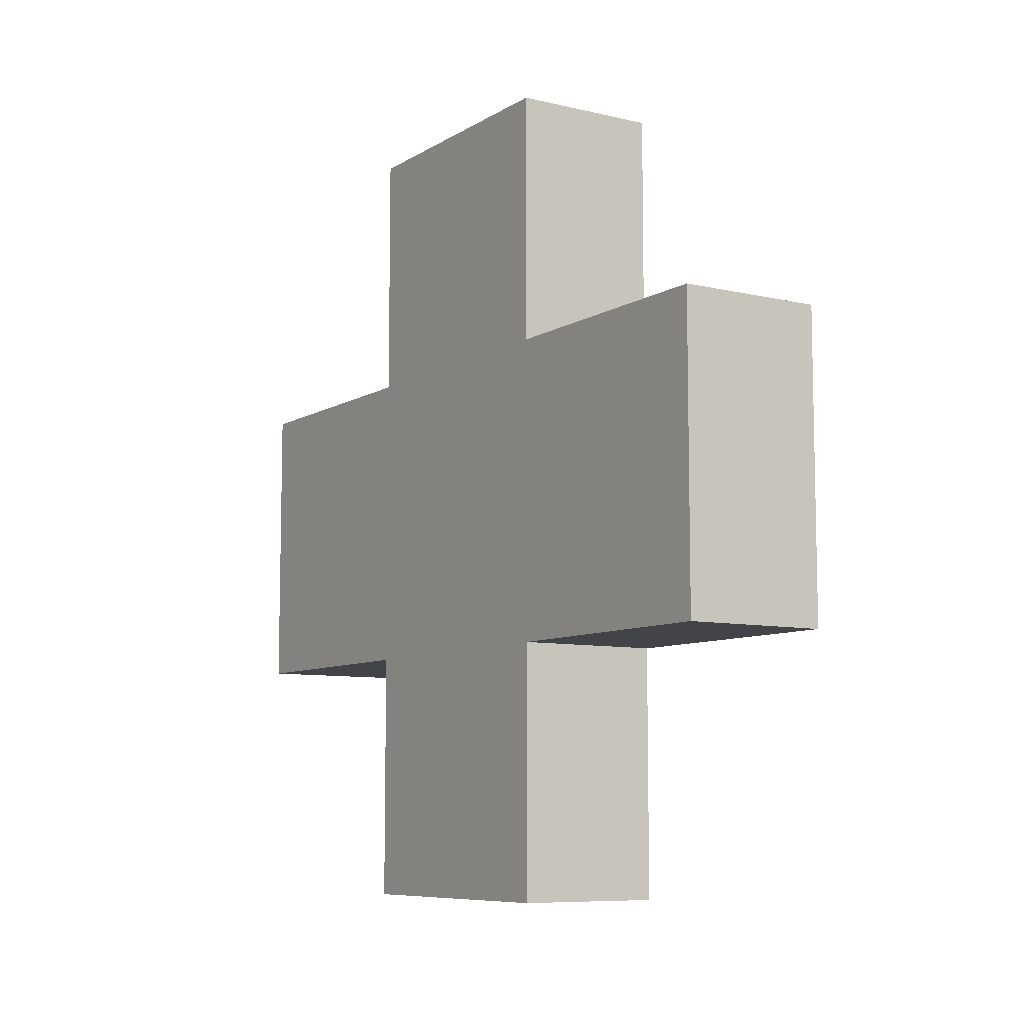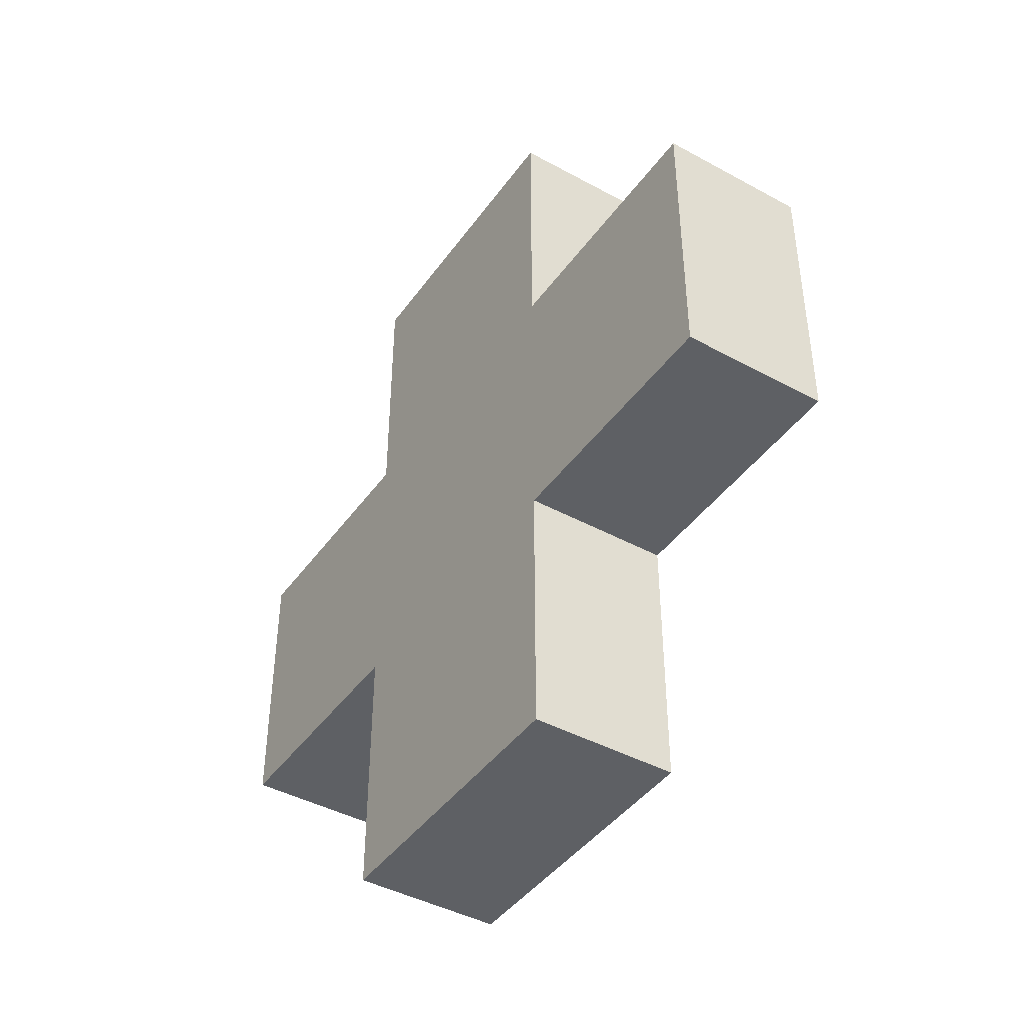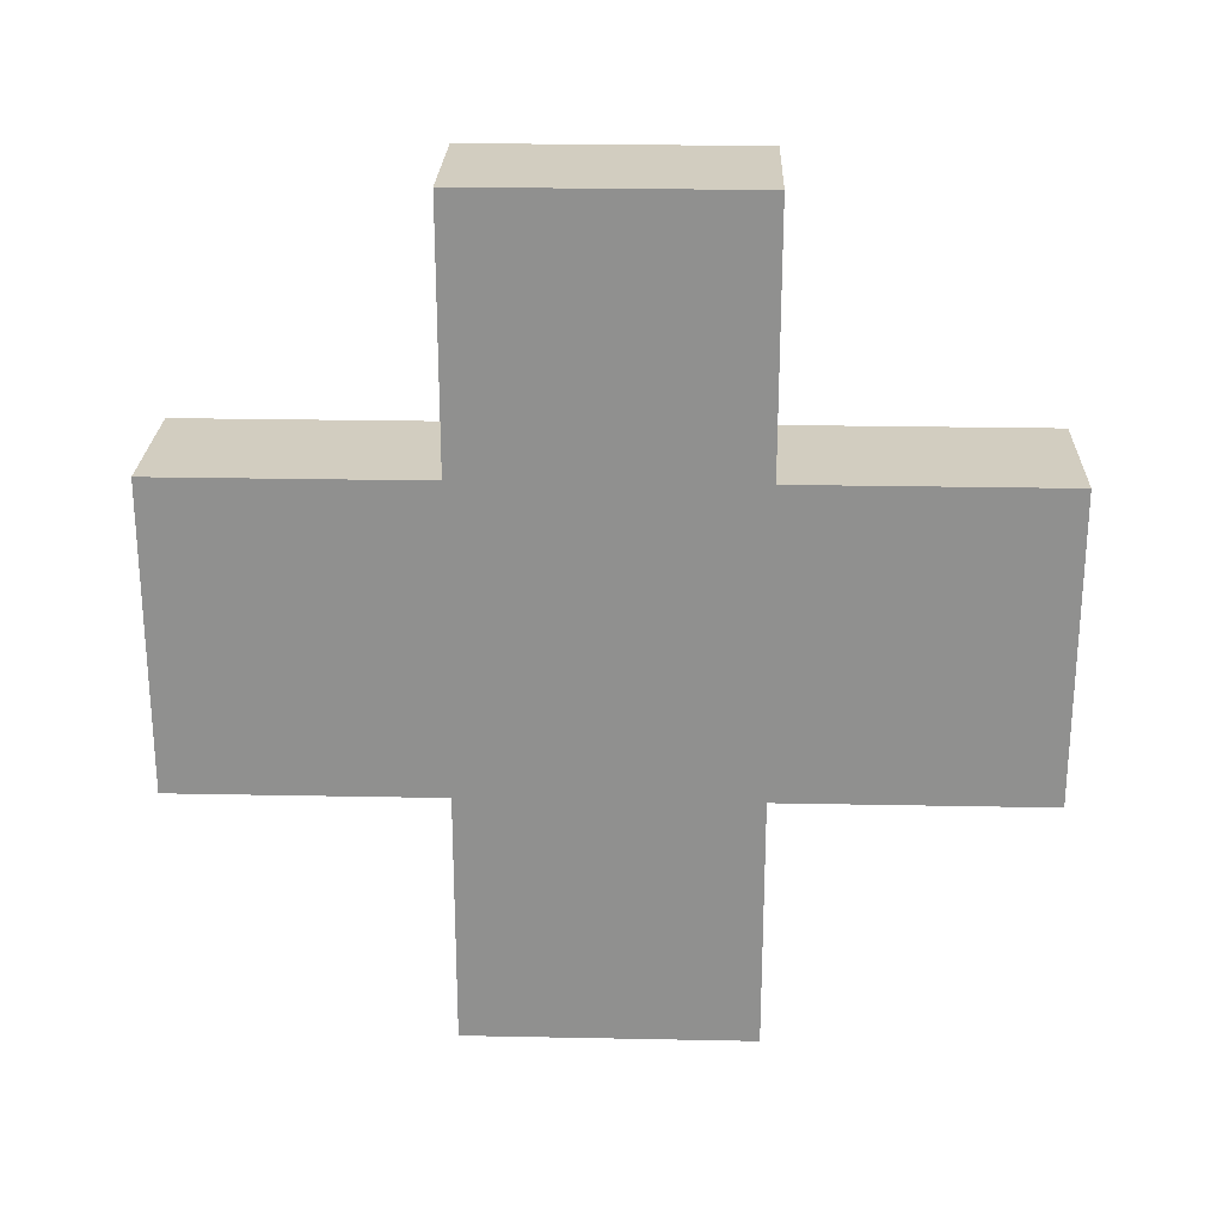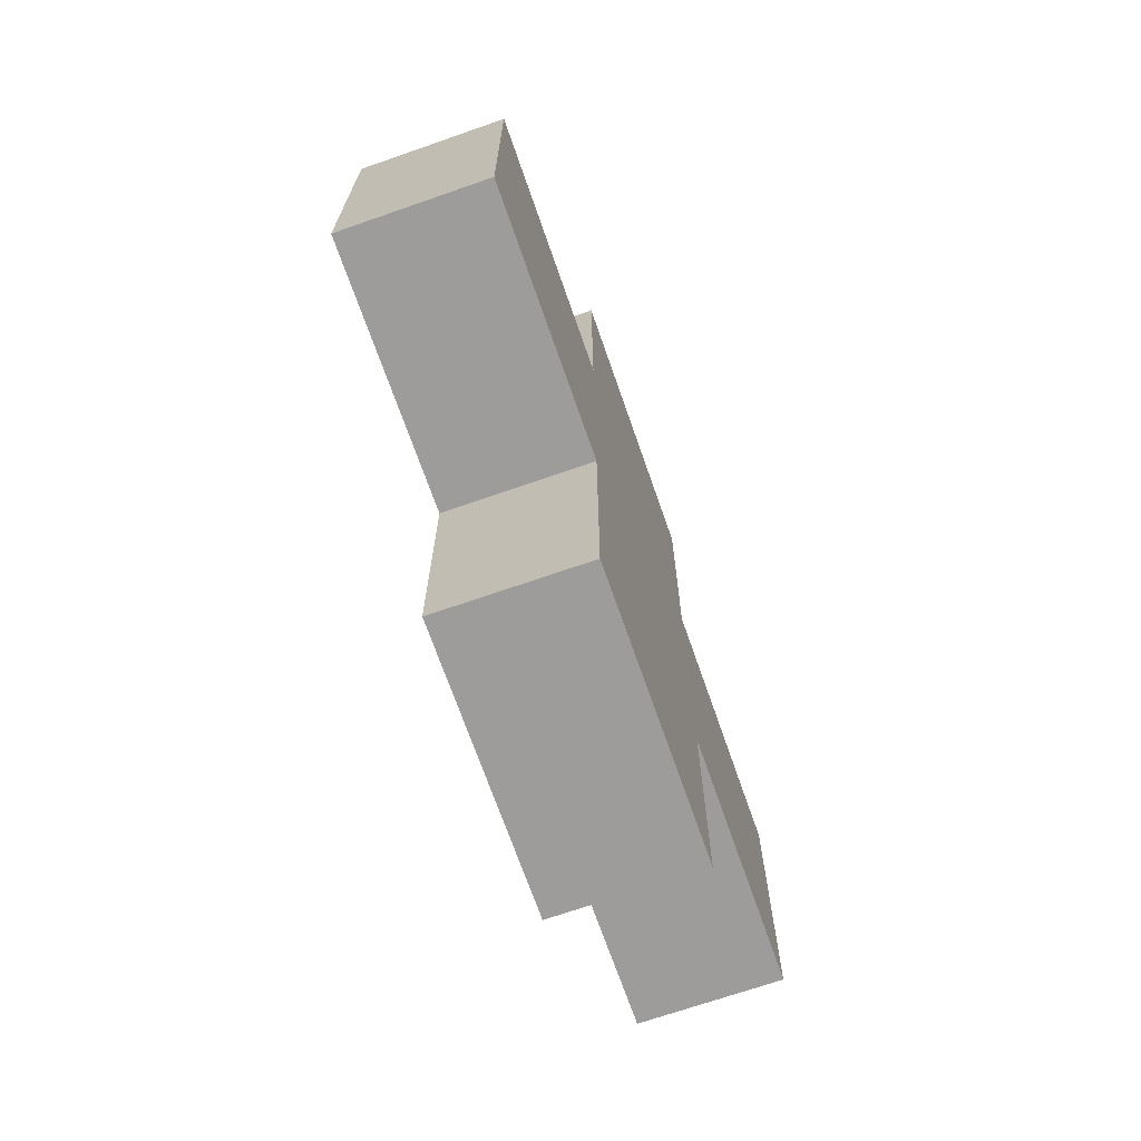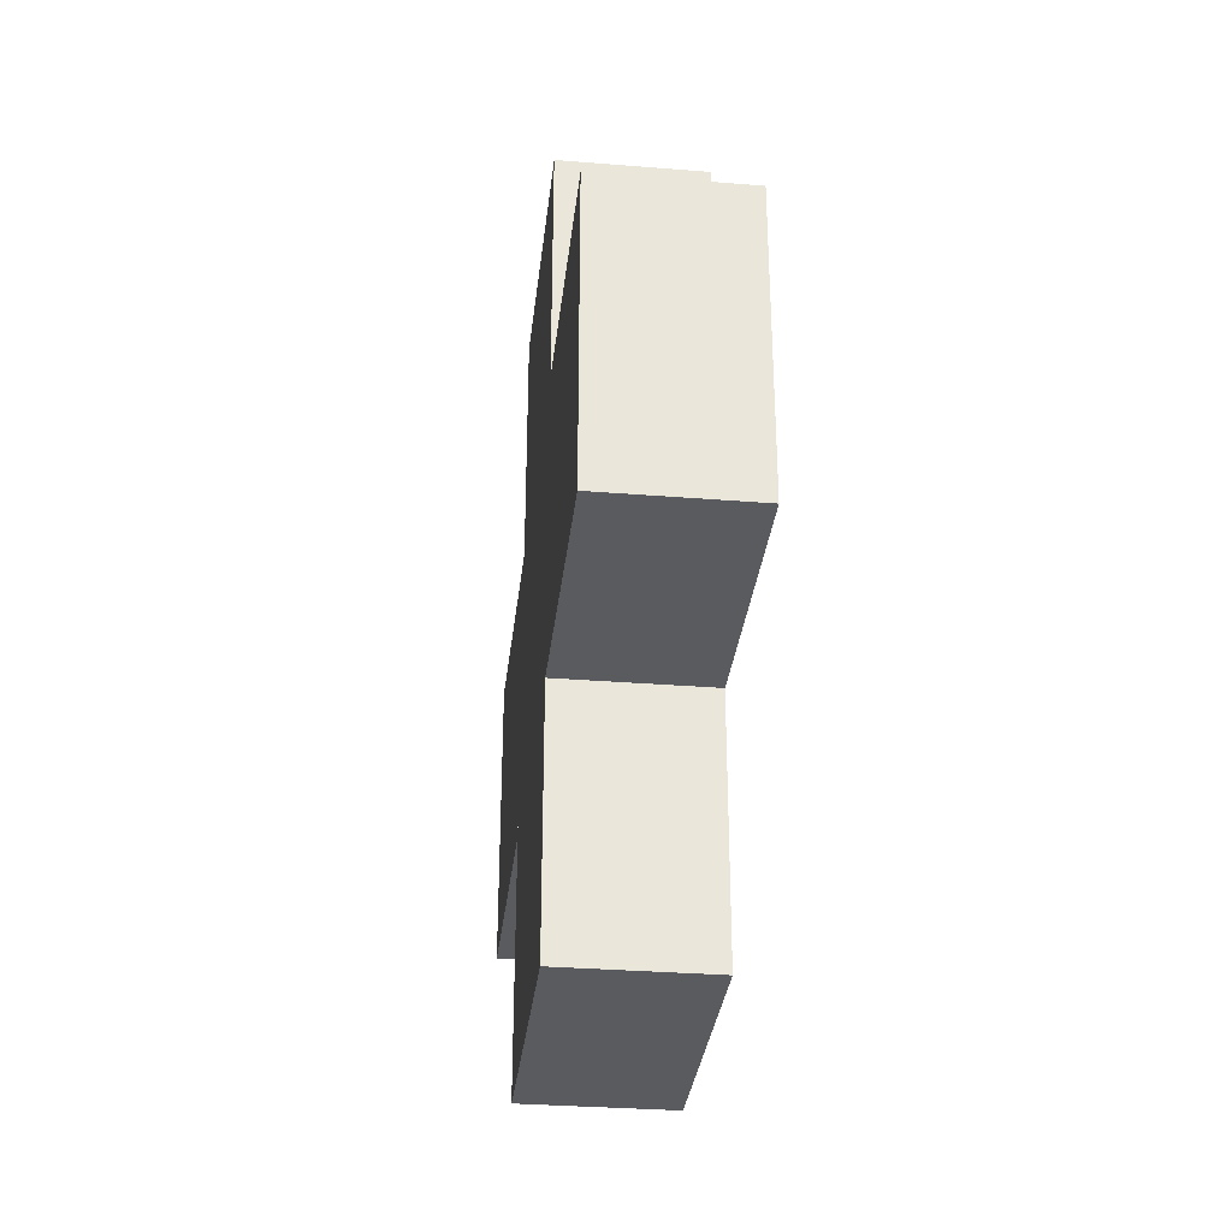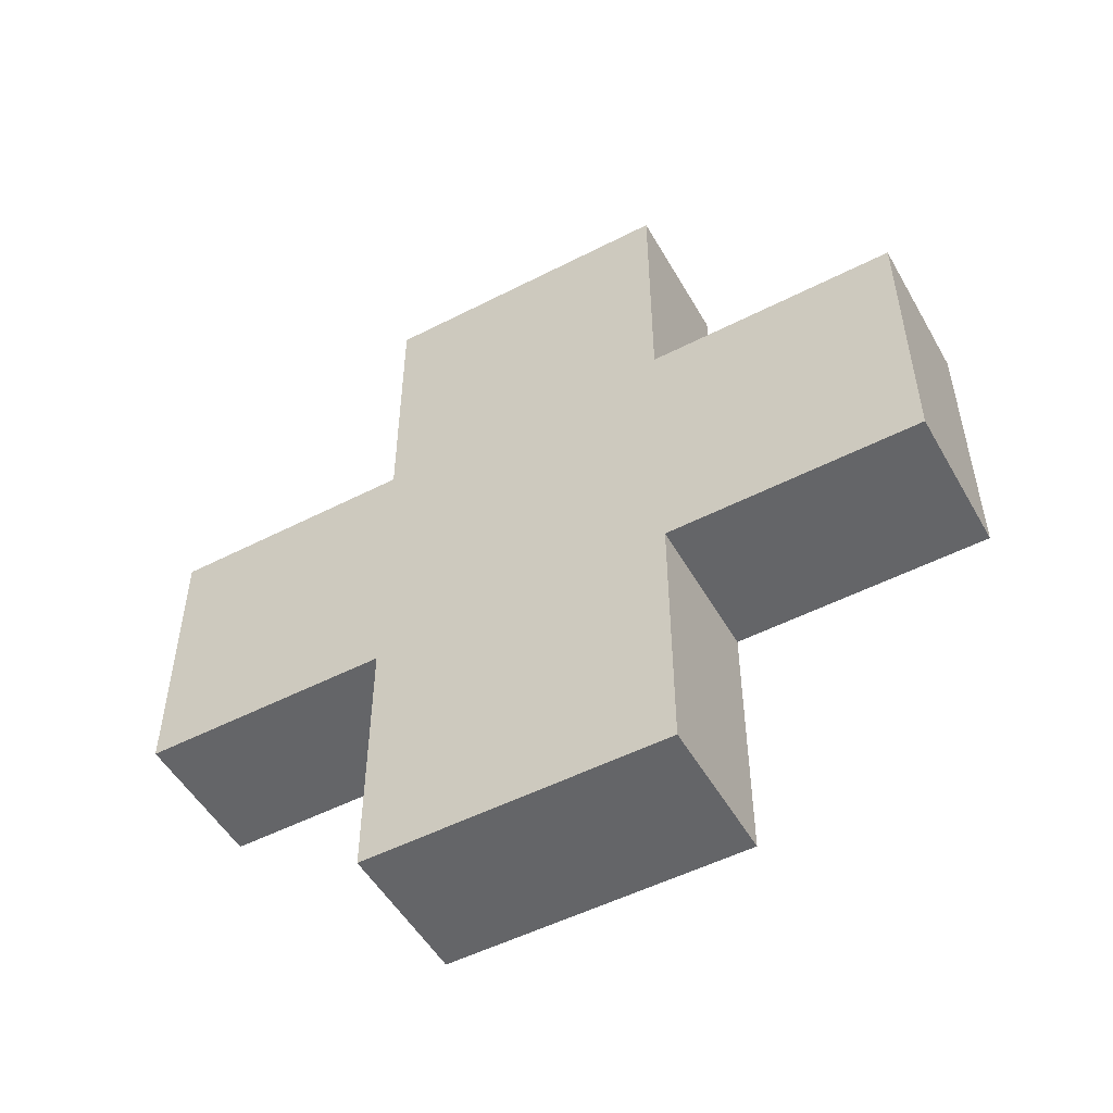
<metadata>
{"format":"obj","ext":"obj","renderer":"f3d","projection":"perspective","resolution":1024,"background":"white","views":[{"elev":-8.3,"azim":147.3,"up":"+Y"},{"elev":-43.0,"azim":-32.9,"up":"+Z"},{"elev":24.3,"azim":91.9,"up":"+Y"},{"elev":-70.0,"azim":19.2,"up":"+Y"},{"elev":-32.2,"azim":173.6,"up":"+Y"},{"elev":-51.6,"azim":119.1,"up":"+Z"}]}
</metadata>
<code>
o Health_pickup
v -1 -2.078 5.527
v -1 2.078 5.527
v -1 -2.078 -5.527
v -1 2.078 -5.527
v 1 -2.078 5.527
v 1 2.078 5.527
v 1 -2.078 -5.527
v 1 2.078 -5.527
v -1 5.527 1.924
v -1 5.527 -1.924
v -1 -5.527 1.924
v -1 -5.527 -1.924
v 1 5.527 1.924
v 1 5.527 -1.924
v 1 -5.527 1.924
v 1 -5.527 -1.924
f 1 2 4 3
f 3 4 8 7
f 7 8 6 5
f 5 6 2 1
f 3 7 5 1
f 8 4 2 6
f 9 10 12 11
f 11 12 16 15
f 15 16 14 13
f 13 14 10 9
f 11 15 13 9
f 16 12 10 14

</code>
